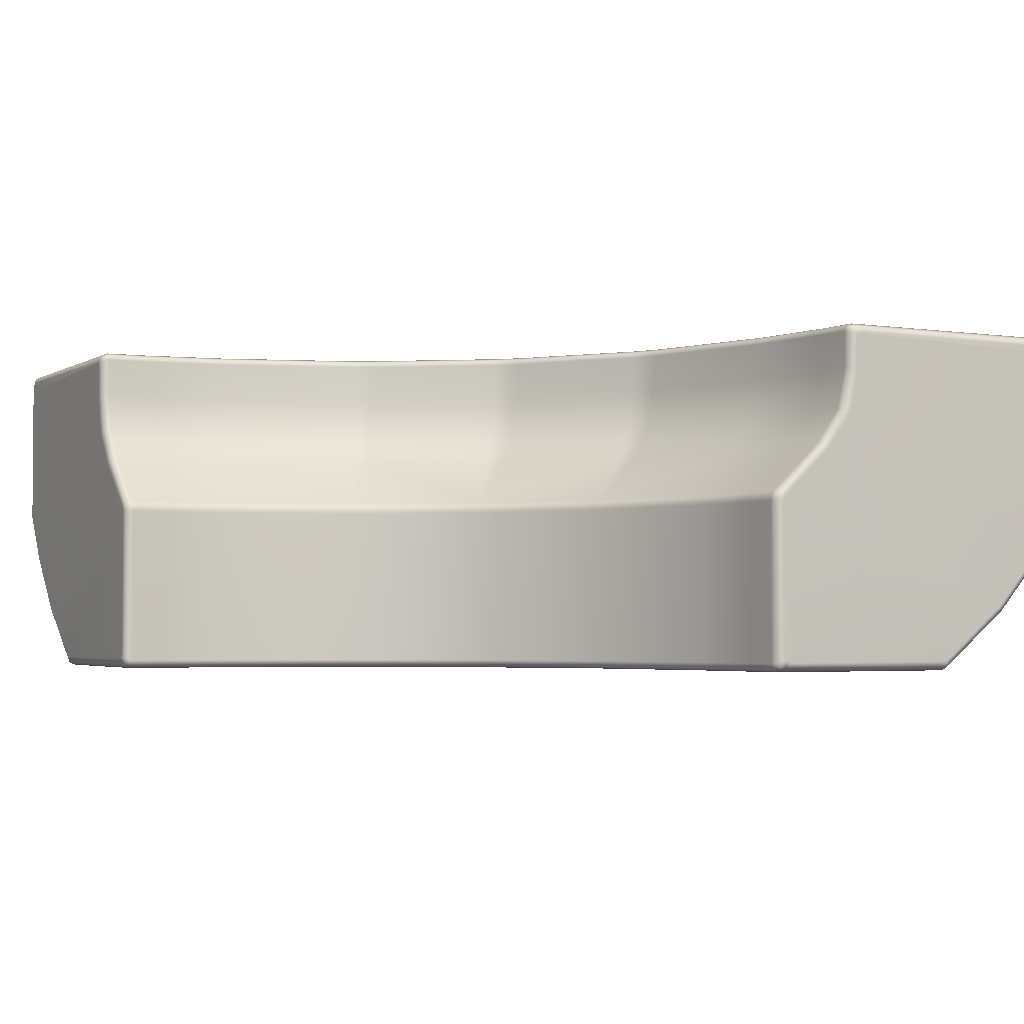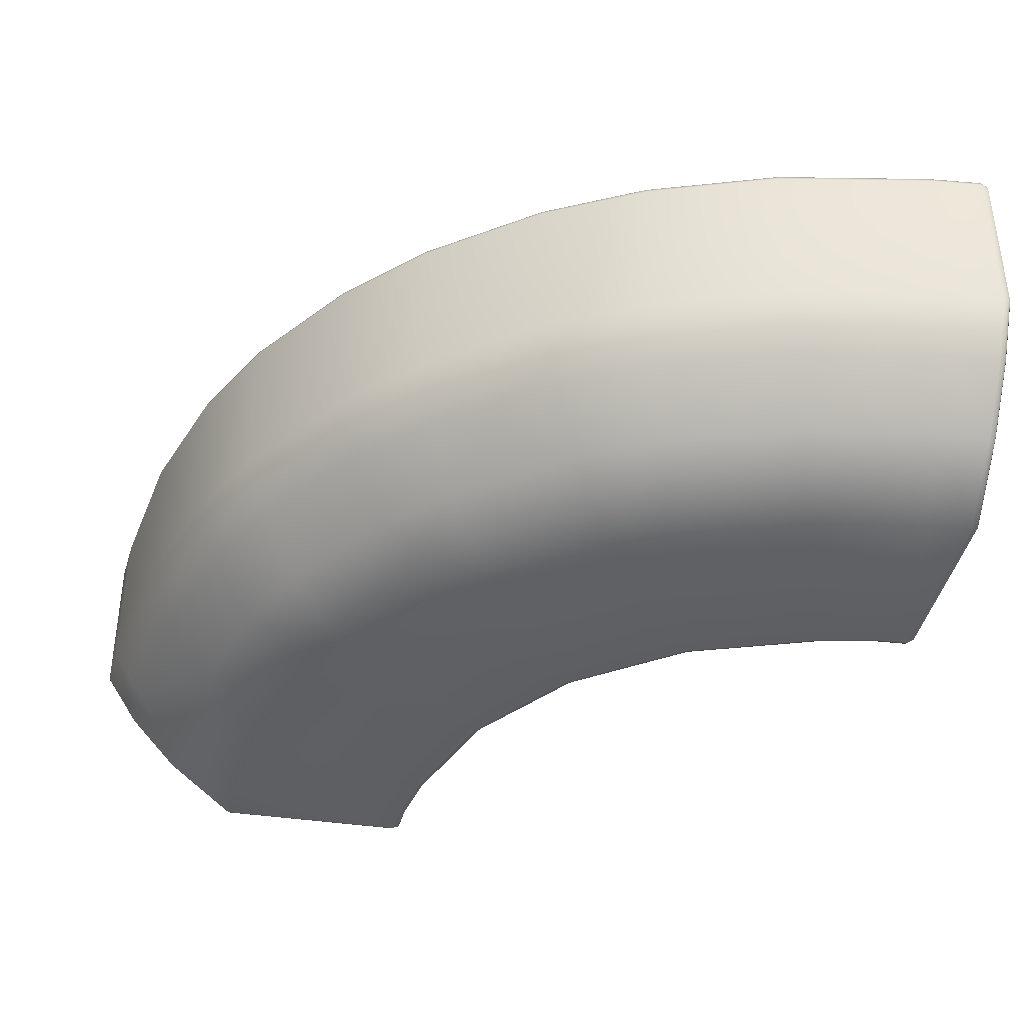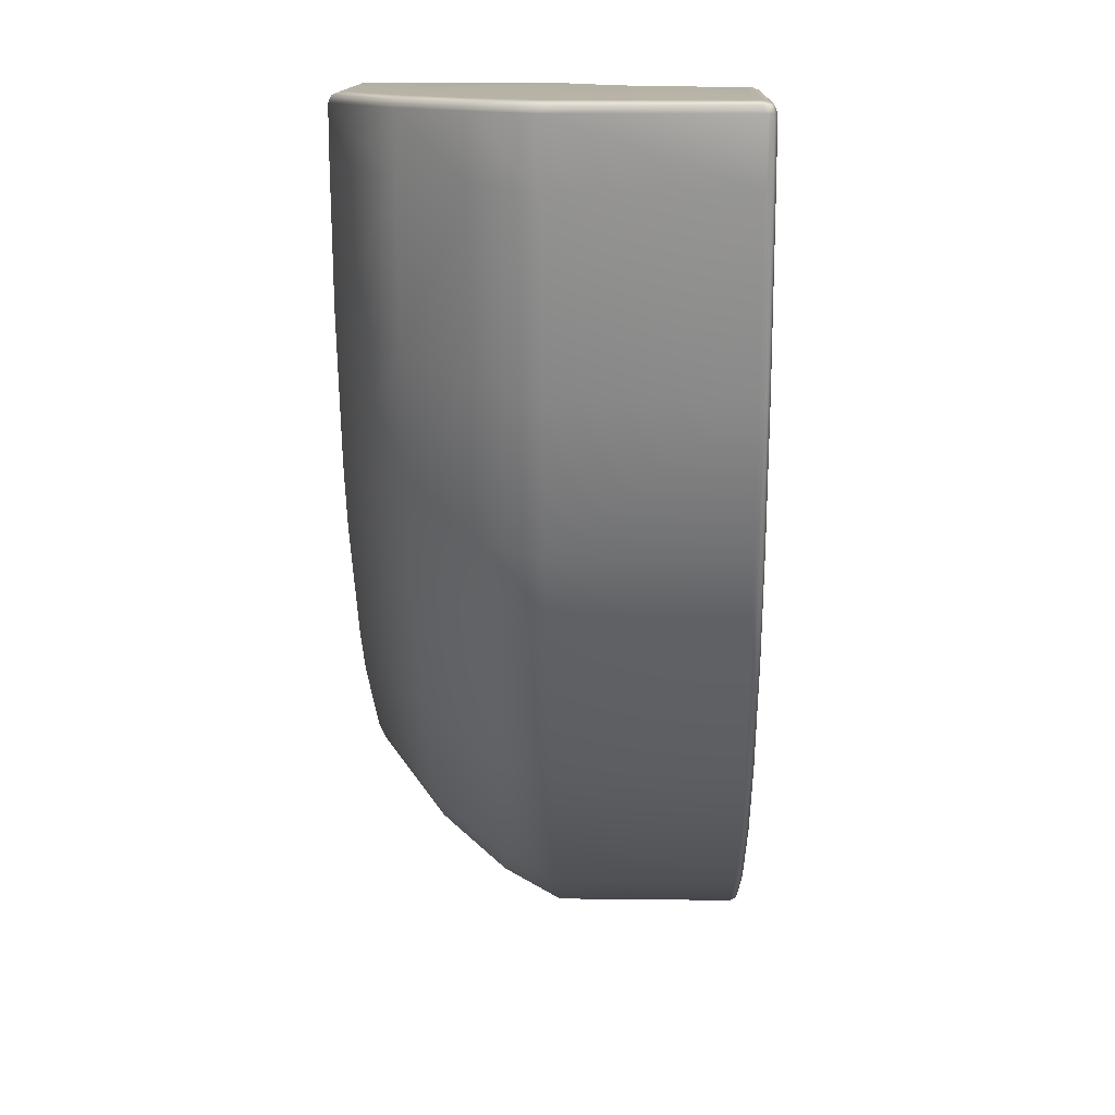
<metadata>
{"format":"obj","ext":"obj","renderer":"f3d","projection":"perspective","resolution":1024,"background":"white","views":[{"elev":-2.9,"azim":-28.0,"up":"+Y"},{"elev":-38.7,"azim":169.2,"up":"+Y"},{"elev":12.1,"azim":91.7,"up":"+Z"}]}
</metadata>
<code>
g ENV_CornerTaperWall1_Curve_HP_MO
v 0.01558 -0.9847 -4.063
v 0.01421 -0.9862 -2.919
v 0.0527 -1 -4.063
v 0.0495 -1 -2.901
v 0.01412 -0.9719 -2.886
v 0.04932 -0.986 -2.867
v 0.324 -1 -4.048
v 0.2437 -1 -2.892
v 0.2415 -0.986 -2.858
v 0.6097 -0.986 -2.787
v 0.6207 -1 -2.819
v 1.005 -1 -3.941
v 1.376 -0.986 -2.524
v 1.391 -1 -2.554
v 2.057 -1 -2.07
v 1.773 -1 -3.691
v 2.11 -1 -3.52
v 2.764 -1 -3.045
v 3.031 -1 -2.777
v 2.033 -0.986 -2.046
v 3.506 -1 -2.124
v 2.541 -1 -1.404
v 3.678 -1 -1.787
v 2.511 -0.986 -1.389
v 3.925 -1 -1.018
v 2.803 -1 -0.6325
v 2.771 -0.986 -0.6217
v 4.031 -1 -0.3267
v 2.874 -1 -0.2463
v 2.84 -0.9859 -0.2442
v 2.852 -0.9859 -0.04941
v 2.886 -1 -0.0495
v 2.873 -0.9718 -0.01412
v 4.049 -1 -0.0527
v 2.909 -0.9851 -0.01421
v 4.049 -0.984 -0.01558
v 1.376 -0.986 -2.524
v 0.6097 -0.986 -2.787
v 1.369 -0.9523 -2.511
v 2.033 -0.986 -2.046
v 0.6052 -0.9524 -2.774
v 0.2415 -0.986 -2.858
v 2.023 -0.9523 -2.036
v 2.511 -0.986 -1.389
v 2.498 -0.9523 -1.382
v 2.771 -0.986 -0.6217
v 2.757 -0.9522 -0.6173
v 2.84 -0.9859 -0.2442
v 1.369 -0.03698 -2.511
v 2.023 -0.03707 -2.036
v 0.6052 -0.03689 -2.774
v 2.498 -0.03698 -1.382
v 1.373 -0.003242 -2.518
v 2.028 -0.003333 -2.041
v 0.6077 -0.00315 -2.78
v 2.504 -0.003242 -1.386
v 2.764 -0.00315 -0.6197
v 0.24 -0.00315 -2.851
v 2.757 -0.03698 -0.6173
v 2.833 -0.00315 -0.2427
v 0.2395 -0.03689 -2.844
v 2.826 -0.9521 -0.2431
v 2.826 -0.03689 -0.2422
v 2.838 -0.952 -0.04932
v 2.852 -0.9859 -0.04941
v 2.873 -0.9718 -0.01412
v 2.858 -0.9398 -0.01412
v 2.838 -0.03689 -0.04813
v 2.845 -0.00315 -0.04804
v 2.857 -0.04237 -0.01366
v 2.864 -0.00891 -0.01366
v 0.04804 -0.03689 -2.853
v 0.04795 -0.003059 -2.86
v 0.01366 -0.00891 -2.879
v 0.01366 -0.04237 -2.872
v 0.01412 -0.9375 -2.872
v 0.04923 -0.9524 -2.853
v 0.01412 -0.9719 -2.886
v 0.04932 -0.986 -2.867
v 0.2405 -0.9524 -2.844
v 4.473 -0.647 -0.01595
v 4.479 -0.6588 -0.05353
v 4.049 -0.984 -0.01558
v 4.049 -1 -0.0527
v 4.785 -0.3204 -0.05444
v 4.778 -0.3089 -0.01632
v 4.459 -0.6587 -0.3548
v 4.031 -1 -0.3267
v 3.925 -1 -1.018
v 4.761 -0.3183 -0.3738
v 4.343 -0.6583 -1.156
v 3.678 -1 -1.787
v 4.991 -4.196e-05 -0.05526
v 4.98 0.005078 -0.01677
v 4.982 0.9354 -0.01613
v 4.957 -4.196e-05 -0.3849
v 4.098 -0.6581 -1.925
v 3.506 -1 -2.124
v 4.628 -0.3124 -1.247
v 4.991 0.9521 -0.05353
v 4.968 0.97 -0.01604
v 4.958 0.9521 -0.3834
v 4.977 0.9859 -0.05344
v 4.943 1 -0.05334
v 4.935 0.9845 -0.01604
v 3.426 0.986 -0.0143
v 3.864 -0.6581 -2.384
v 3.031 -1 -2.777
v 3.39 -0.6581 -3.038
v 2.764 -1 -3.045
v 4.104 -0.3099 -2.559
v 4.944 0.986 -0.3825
v 3.408 1 -0.04987
v 3.393 0.972 -0.0143
v 3.024 -0.6581 -3.403
v 2.11 -1 -3.52
v 4.381 -0.3097 -2.016
v 4.91 1 -0.3803
v 4.783 0.986 -1.296
v 4.751 1 -1.286
v 4.796 0.9523 -1.301
v 4.796 -4.196e-05 -1.301
v 4.541 -4.196e-05 -2.067
v 4.24 -4.196e-05 -2.657
v 4.541 0.9523 -2.067
v 4.527 0.986 -2.062
v 4.24 0.9523 -2.657
v 3.629 -0.31 -3.212
v 4.228 0.986 -2.649
v 3.765 -4.196e-05 -3.311
v 3.198 -0.3099 -3.643
v 3.765 0.9523 -3.311
v 3.297 -4.196e-05 -3.779
v 2.371 -0.6581 -3.878
v 2.545 -0.3098 -4.118
v 1.911 -0.6581 -4.112
v 1.773 -1 -3.691
v 3.297 0.9523 -3.779
v 2.644 -4.196e-05 -4.253
v 1.142 -0.6584 -4.358
v 1.005 -1 -3.941
v 2.003 -0.3098 -4.394
v 1.234 -0.3118 -4.642
v 0.352 -0.6589 -4.476
v 0.324 -1 -4.048
v 0.0527 -1 -4.063
v 0.3711 -0.3163 -4.775
v 0.05362 -0.6591 -4.492
v 0.01558 -0.9847 -4.063
v 0.01595 -0.6475 -4.486
v 0.05444 -0.3179 -4.795
v 0.01632 -0.3065 -4.788
v 0.382 -4.196e-05 -4.964
v 0.05517 -4.196e-05 -4.991
v 0.01668 0.004804 -4.98
v 0.01604 0.9354 -4.982
v 0.05353 0.9518 -4.992
v 0.01604 0.97 -4.968
v 0.3807 0.9519 -4.964
v 0.05344 0.9859 -4.978
v 0.05334 1 -4.944
v 0.01595 0.9845 -4.935
v 0.0143 0.9851 -3.44
v 0.3797 0.9859 -4.95
v 0.04987 1 -3.422
v 0.0143 0.9707 -3.407
v 0.3775 1 -4.917
v 1.287 0.9522 -4.809
v 1.283 0.986 -4.795
v 1.273 1 -4.763
v 1.287 -4.196e-05 -4.809
v 2.049 0.986 -4.541
v 2.053 -4.196e-05 -4.554
v 2.053 0.9523 -4.554
v 2.644 0.9523 -4.253
v 3.289 0.986 -3.767
v 2.635 0.986 -4.242
v 2.039 1 -4.508
v 3.754 0.986 -3.302
v 3.269 1 -3.74
v 4.201 1 -2.629
v 0.8061 1 -3.327
v 2.615 1 -4.214
v 3.726 1 -3.282
v 4.494 1 -2.052
v 3.311 1 -0.819
v 3.062 1 -1.587
v 2.982 1 -1.744
v 2.508 1 -2.397
v 2.383 1 -2.522
v 1.73 1 -2.996
v 3.395 1 -0.2843
v 3.279 0.9861 -0.8087
v 3.029 0.9861 -1.577
v 2.955 0.9861 -1.724
v 2.48 0.986 -2.377
v 3.374 0.986 -0.04978
v 3.361 0.986 -0.2822
v 3.36 0.9521 -0.0496
v 3.379 0.9381 -0.01421
v 3.265 0.9525 -0.8045
v 3.016 0.9525 -1.573
v 2.363 0.986 -2.494
v 2.943 0.9525 -1.716
v 3.36 0.7492 -0.04914
v 3.347 0.7491 -0.2815
v 3.379 0.7395 -0.01403
v 3.348 0.9522 -0.2814
v 3.308 0.5034 -0.04859
v 3.327 0.4957 -0.01385
v 3.179 0.2905 -0.01376
v 3.262 0.7491 -0.8074
v 3.162 0.2989 -0.04832
v 2.885 0.01934 -0.01366
v 3.013 0.7497 -1.576
v 3.295 0.5035 -0.2778
v 3.211 0.5039 -0.7913
v 2.865 0.02501 -0.04804
v 2.864 -0.00891 -0.01366
v 2.845 -0.00315 -0.04804
v 3.15 0.2996 -0.2669
v 2.853 0.02492 -0.2442
v 2.833 -0.00315 -0.2427
v 2.764 -0.00315 -0.6197
v 2.783 0.02473 -0.6273
v 2.504 -0.003242 -1.386
v 3.071 0.3009 -0.7389
v 2.522 0.02446 -1.396
v 2.028 -0.003333 -2.041
v 2.819 0.3027 -1.507
v 2.96 0.5045 -1.559
v 2.775 0.3028 -1.595
v 2.043 0.02437 -2.056
v 2.941 0.7499 -1.718
v 2.896 0.5046 -1.687
v 2.468 0.9523 -2.369
v 2.466 0.7505 -2.371
v 2.301 0.3032 -2.249
v 2.355 0.9523 -2.483
v 2.422 0.5049 -2.341
v 1.383 0.02446 -2.536
v 1.373 -0.003242 -2.518
v 2.23 0.3032 -2.32
v 2.354 0.7506 -2.484
v 1.71 0.9861 -2.969
v 0.6152 0.02473 -2.799
v 0.6077 -0.00315 -2.78
v 1.576 0.3028 -2.793
v 2.32 0.5049 -2.442
v 1.701 0.9524 -2.957
v 1.559 0.9525 -3.03
v 1.7 0.7501 -2.958
v 1.666 0.5046 -2.915
v 1.559 0.7499 -3.029
v 1.54 0.5046 -2.978
v 1.489 0.3027 -2.836
v 0.7911 0.7492 -3.28
v 0.722 0.3008 -3.089
v 0.7729 0.5039 -3.229
v 0.2634 0.2993 -3.168
v 0.274 0.5034 -3.313
v 0.2781 0.7488 -3.364
v 0.2414 0.02492 -2.871
v 0.24 -0.00315 -2.851
v 0.04795 -0.003059 -2.86
v 0.04795 0.0251 -2.88
v 0.01366 -0.00891 -2.879
v 0.01366 0.01934 -2.899
v 0.04822 0.2986 -3.176
v 0.01376 0.2911 -3.194
v 0.04859 0.5032 -3.322
v 0.01385 0.4961 -3.341
v 0.01403 0.7403 -3.393
v 0.04914 0.7488 -3.373
v 0.01421 0.9362 -3.393
v 0.0496 0.9524 -3.373
v 0.2785 0.9524 -3.365
v 0.04969 0.986 -3.388
v 0.791 0.9525 -3.281
v 0.2794 0.986 -3.378
v 0.2816 1 -3.412
v 0.7954 0.9861 -3.295
v 1.563 0.9861 -3.043
v 1.574 1 -3.076
v 0.0143 0.9851 -3.44
v 0.0143 0.9707 -3.407
v 4.196e-05 0.9345 -3.446
v 0.01421 0.9362 -3.393
v 4.196e-05 0.9481 -3.481
v 4.196e-05 0.8987 -4.948
v 4.196e-05 0.9017 -3.432
v 0.01403 0.7403 -3.393
v 0.01595 0.9845 -4.935
v 4.196e-05 0.7249 -3.431
v 0.01385 0.4961 -3.341
v 4.196e-05 0.481 -3.377
v 4.196e-05 0.2763 -3.23
v 0.01376 0.2911 -3.194
v 4.196e-05 0.004255 -2.936
v 0.01366 0.01934 -2.899
v 4.196e-05 -0.0239 -2.916
v 0.01366 -0.00891 -2.879
v 4.196e-05 -0.9482 -4.052
v 4.196e-05 -0.6219 -4.46
v 0.01366 -0.04237 -2.872
v 4.196e-05 -0.2807 -4.761
v 4.196e-05 -0.05746 -2.909
v 4.196e-05 -0.9056 -2.909
v 0.01412 -0.9375 -2.872
v 4.196e-05 -0.9384 -2.923
v 0.01412 -0.9719 -2.886
v 0.01421 -0.9862 -2.919
v 4.196e-05 -0.9519 -2.958
v 0.01558 -0.9847 -4.063
v 0.01595 -0.6475 -4.486
v 0.01632 -0.3065 -4.788
v 4.196e-05 0.01605 -4.944
v 0.01668 0.004804 -4.98
v 0.01604 0.9354 -4.982
v 4.196e-05 0.9335 -4.934
v 0.01604 0.97 -4.968
v 4.196e-05 0.9481 -4.902
v 2.909 -0.9851 -0.01421
v 2.873 -0.9718 -0.01412
v 2.912 -0.9344 -4.196e-05
v 2.858 -0.9398 -0.01412
v 2.947 -0.9479 -4.196e-05
v 4.049 -0.984 -0.01558
v 2.897 -0.9016 -4.196e-05
v 2.857 -0.04237 -0.01366
v 2.894 -0.05764 -4.196e-05
v 4.038 -0.946 -4.196e-05
v 4.473 -0.647 -0.01595
v 2.901 -0.024 -4.196e-05
v 2.864 -0.00891 -0.01366
v 2.885 0.01934 -0.01366
v 2.921 0.004164 -4.196e-05
v 3.179 0.2905 -0.01376
v 4.446 -0.6206 -4.196e-05
v 4.778 -0.3089 -0.01632
v 3.217 0.2762 -4.196e-05
v 3.327 0.4957 -0.01385
v 4.751 -0.2827 -4.196e-05
v 3.364 0.4809 -4.196e-05
v 4.944 0.0166 -4.196e-05
v 4.98 0.005078 -0.01677
v 4.948 0.8985 -4.196e-05
v 4.982 0.9354 -0.01613
v 3.416 0.7253 -4.196e-05
v 3.379 0.7395 -0.01403
v 3.415 0.9048 -4.196e-05
v 3.379 0.9381 -0.01421
v 3.43 0.9377 -4.196e-05
v 3.393 0.972 -0.0143
v 3.426 0.986 -0.0143
v 3.464 0.9514 -4.196e-05
v 4.935 0.9845 -0.01604
v 4.934 0.9335 -4.196e-05
v 4.968 0.97 -0.01604
v 4.902 0.9481 -4.196e-05
g ENV_CornerTaperWall1_Curve_HP_MO_0
f 3 2 1
f 3 4 2
f 4 5 2
f 4 6 5
f 4 3 7
f 6 4 8
f 4 7 8
f 6 8 9
f 8 10 9
f 7 11 8
f 8 11 10
f 7 12 11
f 11 13 10
f 12 14 11
f 11 14 13
f 13 14 15
f 12 16 14
f 16 17 14
f 17 15 14
f 17 18 15
f 18 19 15
f 13 15 20
f 15 19 21
f 22 20 15
f 15 21 22
f 22 21 23
f 22 24 20
f 22 23 25
f 24 22 26
f 22 25 26
f 24 26 27
f 28 26 25
f 27 26 29
f 28 29 26
f 27 29 30
f 29 31 30
f 32 29 28
f 29 32 31
f 33 31 32
f 32 28 34
f 33 32 35
f 34 35 32
f 34 36 35
f 39 38 37
f 40 39 37
f 39 41 38
f 42 38 41
f 40 43 39
f 44 43 40
f 44 45 43
f 46 45 44
f 46 47 45
f 47 46 48
f 49 39 43
f 50 43 45
f 49 43 50
f 51 41 39
f 51 39 49
f 52 45 47
f 50 45 52
f 53 49 50
f 53 50 54
f 54 50 52
f 55 49 53
f 55 51 49
f 54 52 56
f 52 57 56
f 51 55 58
f 52 59 57
f 52 47 59
f 60 57 59
f 61 41 51
f 51 58 61
f 62 59 47
f 47 48 62
f 60 59 63
f 62 63 59
f 48 64 62
f 63 62 64
f 48 65 64
f 64 65 66
f 64 66 67
f 68 60 63
f 63 64 68
f 68 64 67
f 68 69 60
f 68 67 70
f 71 69 68
f 71 68 70
f 58 73 72
f 72 73 74
f 72 74 75
f 76 72 75
f 58 72 61
f 76 77 72
f 61 72 77
f 78 77 76
f 78 79 77
f 77 79 42
f 61 77 80
f 77 42 80
f 61 80 41
f 42 41 80
f 83 82 81
f 83 84 82
f 81 82 85
f 81 85 86
f 84 87 82
f 84 88 87
f 87 88 89
f 90 82 87
f 90 85 82
f 87 89 91
f 91 90 87
f 92 91 89
f 86 85 93
f 86 93 94
f 95 94 93
f 96 85 90
f 96 93 85
f 92 97 91
f 98 97 92
f 91 99 90
f 99 96 90
f 97 99 91
f 95 93 100
f 100 101 95
f 93 102 100
f 93 96 102
f 100 103 101
f 103 100 102
f 101 103 104
f 101 104 105
f 104 106 105
f 98 107 97
f 108 107 98
f 108 109 107
f 110 109 108
f 97 107 111
f 111 107 109
f 103 102 112
f 104 103 112
f 104 113 106
f 113 114 106
f 110 115 109
f 116 115 110
f 97 111 117
f 97 117 99
f 104 112 118
f 118 113 104
f 102 119 112
f 112 120 118
f 112 119 120
f 102 121 119
f 96 121 102
f 99 122 96
f 96 122 121
f 99 123 122
f 99 117 123
f 121 122 123
f 117 111 124
f 117 124 123
f 125 119 121
f 121 123 125
f 126 120 119
f 125 126 119
f 123 127 125
f 123 124 127
f 124 111 128
f 111 109 128
f 129 126 125
f 129 125 127
f 127 124 130
f 124 128 130
f 109 131 128
f 109 115 131
f 129 127 132
f 127 130 132
f 133 130 128
f 133 128 131
f 131 115 134
f 116 134 115
f 131 134 135
f 133 131 135
f 136 134 116
f 136 135 134
f 136 116 137
f 130 133 138
f 130 138 132
f 133 135 139
f 138 133 139
f 140 136 137
f 140 137 141
f 136 142 135
f 139 135 142
f 136 143 142
f 136 140 143
f 144 140 141
f 144 141 145
f 144 145 146
f 147 140 144
f 147 143 140
f 144 146 148
f 148 147 144
f 149 148 146
f 149 150 148
f 151 148 150
f 148 151 147
f 151 150 152
f 153 147 151
f 153 143 147
f 152 154 151
f 153 151 154
f 152 155 154
f 156 154 155
f 156 157 154
f 157 156 158
f 154 157 159
f 154 159 153
f 157 158 160
f 159 157 160
f 158 161 160
f 158 162 161
f 163 161 162
f 159 160 164
f 164 160 161
f 163 165 161
f 166 165 163
f 164 161 167
f 167 161 165
f 153 159 168
f 169 159 164
f 169 168 159
f 170 169 164
f 170 164 167
f 153 168 171
f 153 171 143
f 172 168 169
f 172 169 170
f 173 143 171
f 173 142 143
f 139 142 173
f 174 171 168
f 174 173 171
f 139 173 174
f 172 174 168
f 139 174 175
f 175 174 172
f 138 139 175
f 176 138 175
f 132 138 176
f 175 172 177
f 176 175 177
f 172 170 178
f 177 172 178
f 132 176 179
f 129 132 179
f 177 180 176
f 179 176 180
f 179 181 129
f 181 126 129
f 182 178 170
f 167 182 170
f 177 183 180
f 177 178 183
f 179 184 181
f 179 180 184
f 181 185 126
f 126 185 120
f 185 186 120
f 118 120 186
f 181 187 185
f 185 187 186
f 184 188 181
f 181 188 187
f 180 189 184
f 184 189 188
f 183 190 180
f 180 190 189
f 178 191 183
f 183 191 190
f 118 186 192
f 118 192 113
f 187 193 186
f 192 186 193
f 194 187 188
f 187 194 193
f 195 188 189
f 194 188 195
f 196 189 190
f 195 189 196
f 197 113 192
f 113 197 114
f 192 193 198
f 197 192 198
f 114 197 199
f 199 197 198
f 114 199 200
f 194 201 193
f 198 193 201
f 202 194 195
f 194 202 201
f 196 190 203
f 203 190 191
f 196 204 195
f 202 195 204
f 205 200 199
f 199 206 205
f 205 207 200
f 199 198 208
f 198 201 208
f 199 208 206
f 206 208 201
f 207 205 209
f 209 205 206
f 207 209 210
f 209 211 210
f 202 212 201
f 206 201 212
f 209 213 211
f 213 214 211
f 202 215 212
f 204 215 202
f 209 206 216
f 213 209 216
f 206 212 217
f 215 217 212
f 206 217 216
f 213 218 214
f 218 219 214
f 218 220 219
f 213 216 221
f 218 213 221
f 220 218 222
f 218 221 222
f 220 222 223
f 222 224 223
f 222 225 224
f 221 225 222
f 226 224 225
f 216 227 221
f 221 227 225
f 216 217 227
f 226 225 228
f 227 228 225
f 229 226 228
f 230 227 217
f 227 230 228
f 230 217 231
f 215 231 217
f 228 230 232
f 232 230 231
f 229 228 233
f 232 233 228
f 231 215 234
f 204 234 215
f 232 231 235
f 231 234 235
f 236 234 204
f 196 236 204
f 236 196 203
f 236 237 234
f 235 234 237
f 238 232 235
f 232 238 233
f 236 203 239
f 239 237 236
f 238 235 240
f 235 237 240
f 241 229 233
f 241 242 229
f 238 243 233
f 243 238 240
f 240 237 244
f 239 244 237
f 245 239 203
f 203 191 245
f 242 241 246
f 242 246 247
f 233 248 241
f 233 243 248
f 243 240 249
f 240 244 249
f 250 244 239
f 245 250 239
f 251 250 245
f 250 252 244
f 249 244 252
f 251 252 250
f 253 243 249
f 249 252 253
f 253 248 243
f 253 252 254
f 251 254 252
f 248 253 255
f 253 254 255
f 248 256 241
f 248 255 256
f 255 254 257
f 257 254 251
f 241 256 258
f 241 258 246
f 259 256 255
f 255 257 259
f 259 258 256
f 260 246 258
f 258 259 261
f 258 261 260
f 259 257 262
f 259 262 261
f 260 263 246
f 247 246 263
f 247 263 264
f 263 265 264
f 263 266 265
f 266 263 260
f 267 265 266
f 267 266 268
f 266 260 269
f 269 268 266
f 261 269 260
f 269 270 268
f 270 269 271
f 261 271 269
f 270 271 272
f 271 273 272
f 274 271 261
f 271 274 273
f 274 275 273
f 274 261 262
f 274 276 275
f 276 274 262
f 276 166 275
f 276 262 277
f 277 262 257
f 276 278 166
f 166 278 165
f 277 257 279
f 257 251 279
f 280 276 277
f 280 278 276
f 279 280 277
f 281 165 278
f 281 278 280
f 167 165 281
f 167 281 182
f 279 282 280
f 282 281 280
f 282 279 251
f 282 182 281
f 282 251 283
f 283 182 282
f 251 245 283
f 283 284 182
f 245 284 283
f 182 284 178
f 245 191 284
f 178 284 191
f 287 286 285
f 288 286 287
f 287 285 289
f 289 290 287
f 287 290 291
f 288 287 291
f 292 288 291
f 289 285 293
f 292 291 294
f 291 290 294
f 295 292 294
f 295 294 296
f 290 296 294
f 297 295 296
f 297 298 295
f 298 297 299
f 298 299 300
f 300 299 301
f 300 301 302
f 303 301 299
f 304 303 299
f 304 299 297
f 301 305 302
f 296 306 297
f 304 297 306
f 301 307 305
f 307 301 303
f 308 305 307
f 303 308 307
f 308 309 305
f 310 309 308
f 303 310 308
f 310 311 309
f 312 311 310
f 312 310 313
f 313 310 303
f 314 312 313
f 314 313 303
f 303 315 314
f 303 304 315
f 304 316 315
f 304 306 316
f 317 316 306
f 296 317 306
f 317 318 316
f 290 317 296
f 290 318 317
f 290 319 318
f 319 290 320
f 319 320 321
f 289 320 290
f 320 293 321
f 289 293 322
f 320 322 293
f 322 320 289
f 325 324 323
f 326 324 325
f 325 323 327
f 328 327 323
f 326 325 329
f 330 326 329
f 329 325 331
f 331 325 327
f 330 329 331
f 328 332 327
f 331 327 332
f 332 328 333
f 334 330 331
f 334 331 332
f 334 335 330
f 336 335 334
f 336 334 337
f 334 332 337
f 338 336 337
f 332 333 339
f 337 332 339
f 340 339 333
f 338 337 341
f 341 337 339
f 342 338 341
f 340 343 339
f 341 339 343
f 342 341 344
f 343 344 341
f 345 343 340
f 343 345 344
f 345 340 346
f 347 345 346
f 347 344 345
f 347 346 348
f 349 342 344
f 347 349 344
f 349 350 342
f 350 349 351
f 347 351 349
f 350 351 352
f 353 352 351
f 347 353 351
f 353 354 352
f 355 354 353
f 355 353 356
f 347 356 353
f 357 355 356
f 358 347 348
f 358 356 347
f 358 348 359
f 357 358 359
f 357 356 360
f 357 360 358
f 360 356 358

</code>
